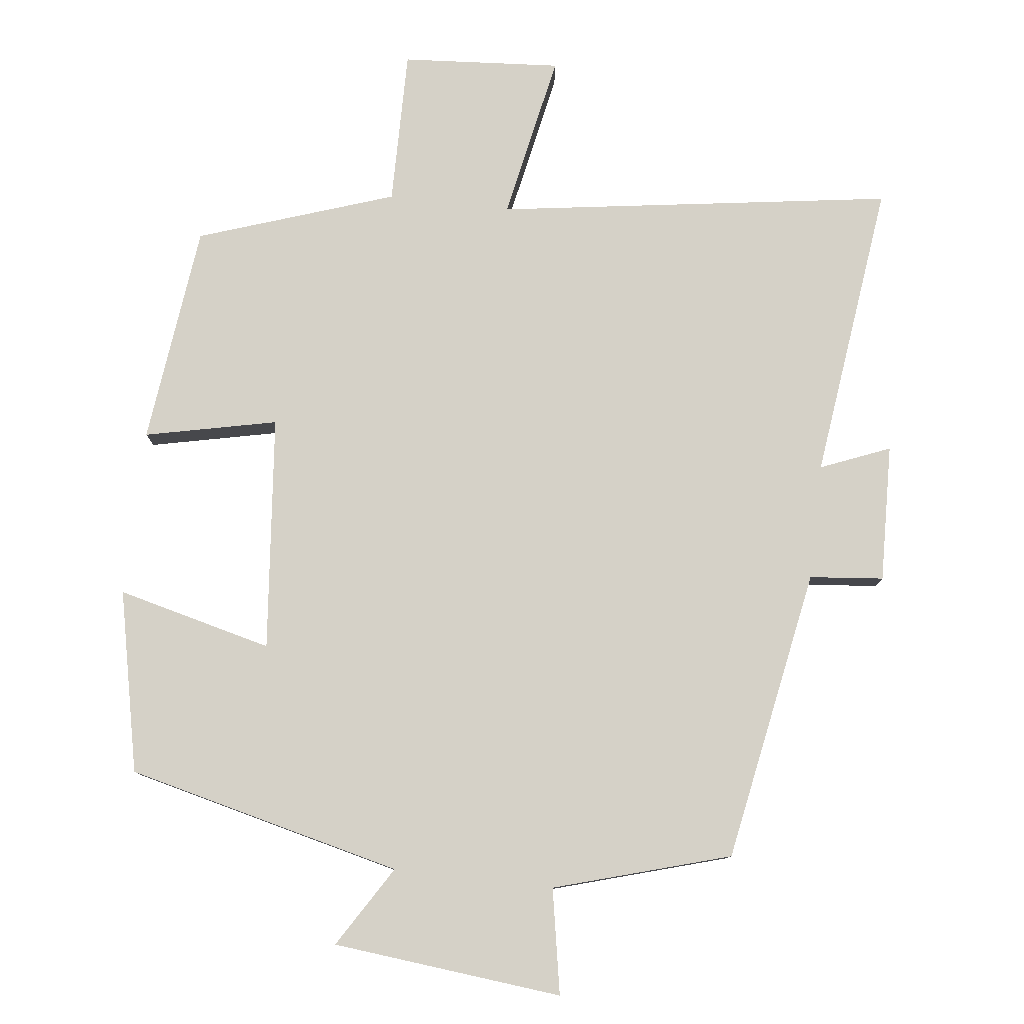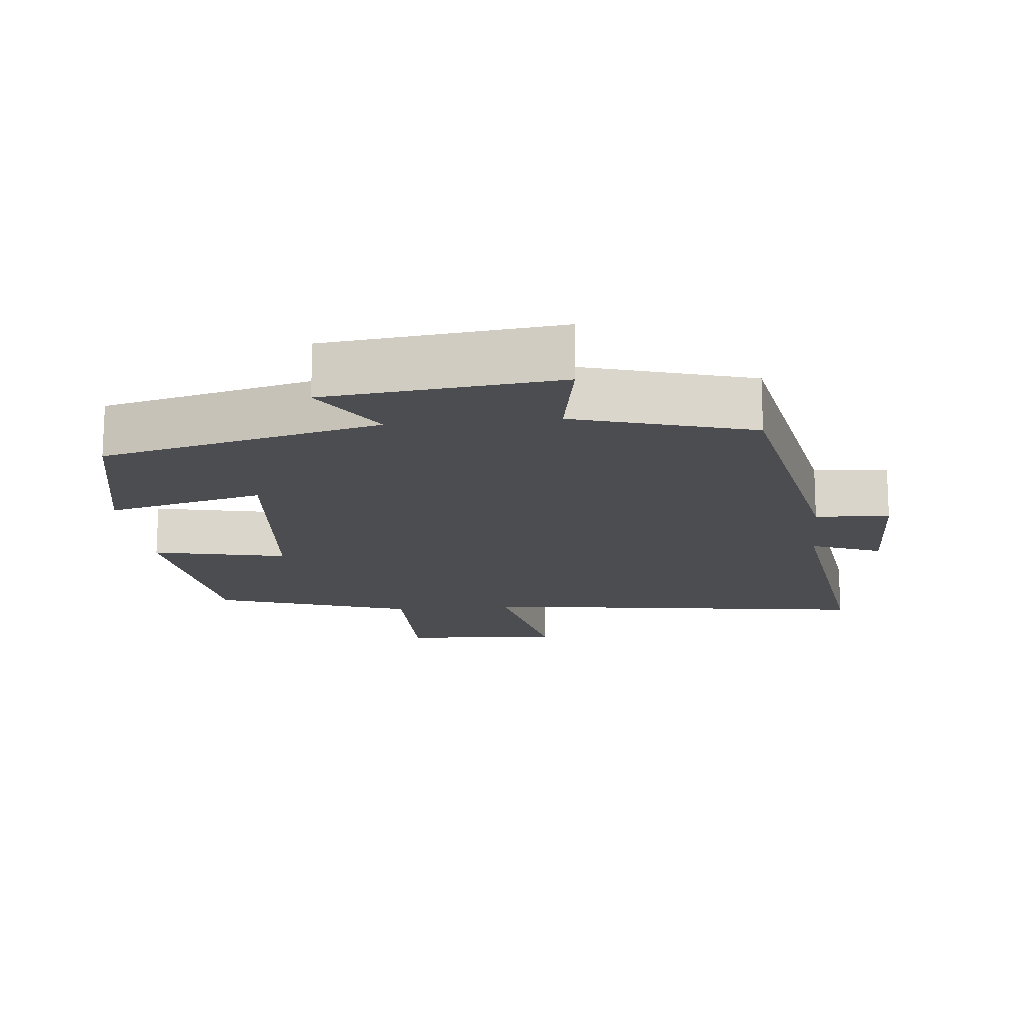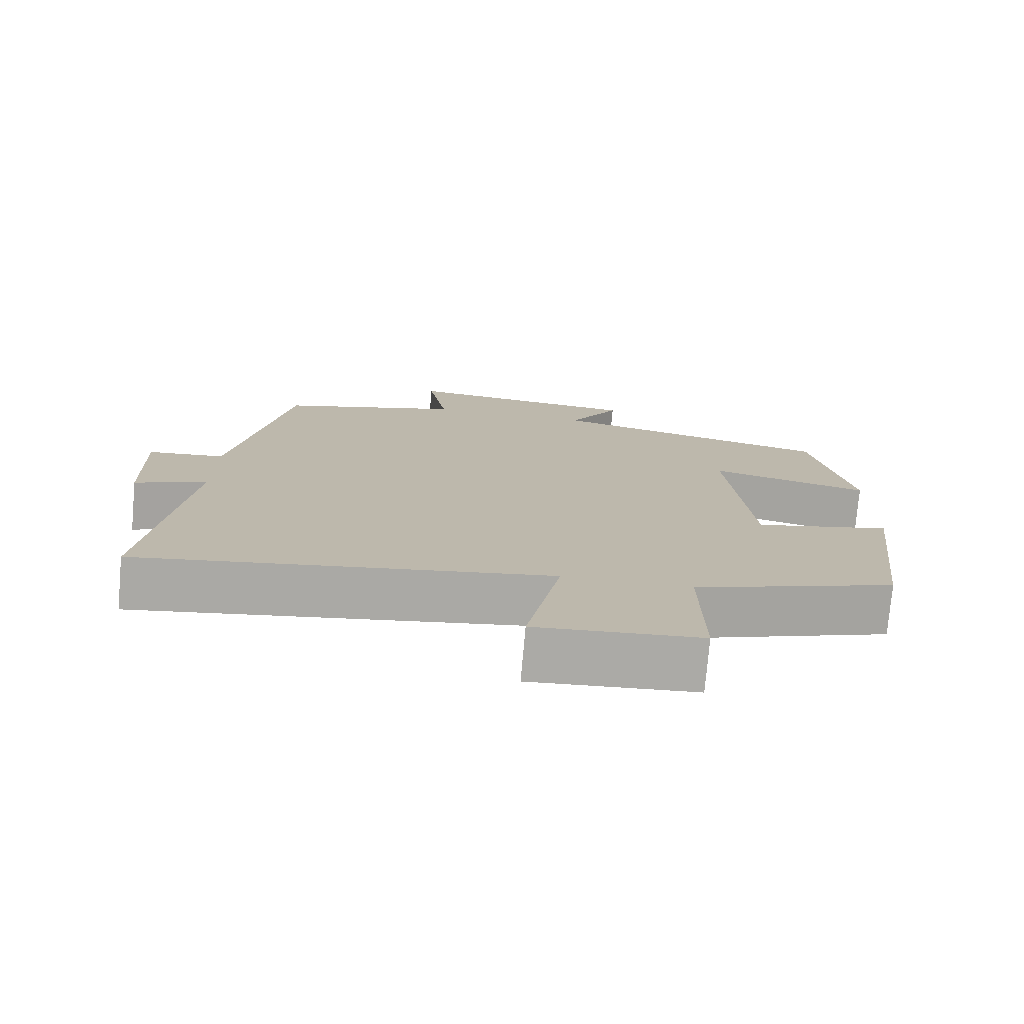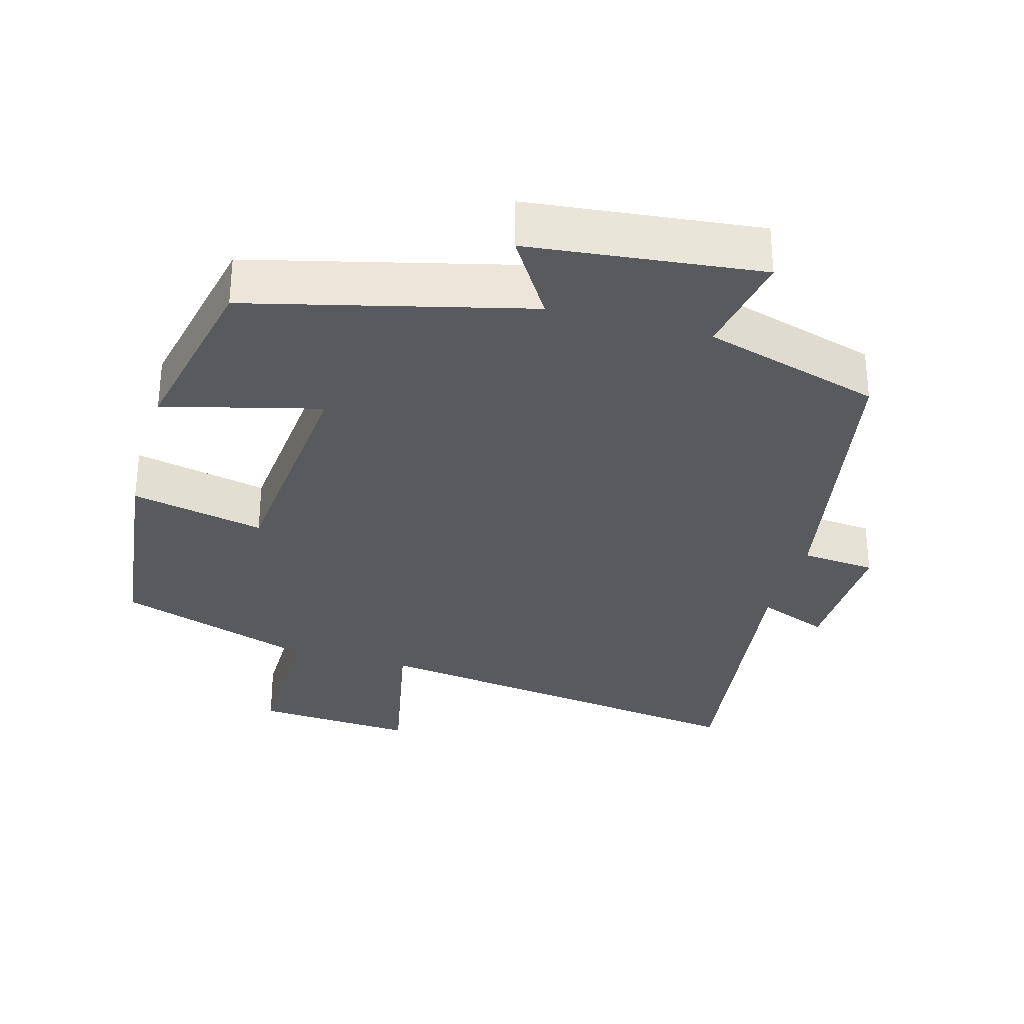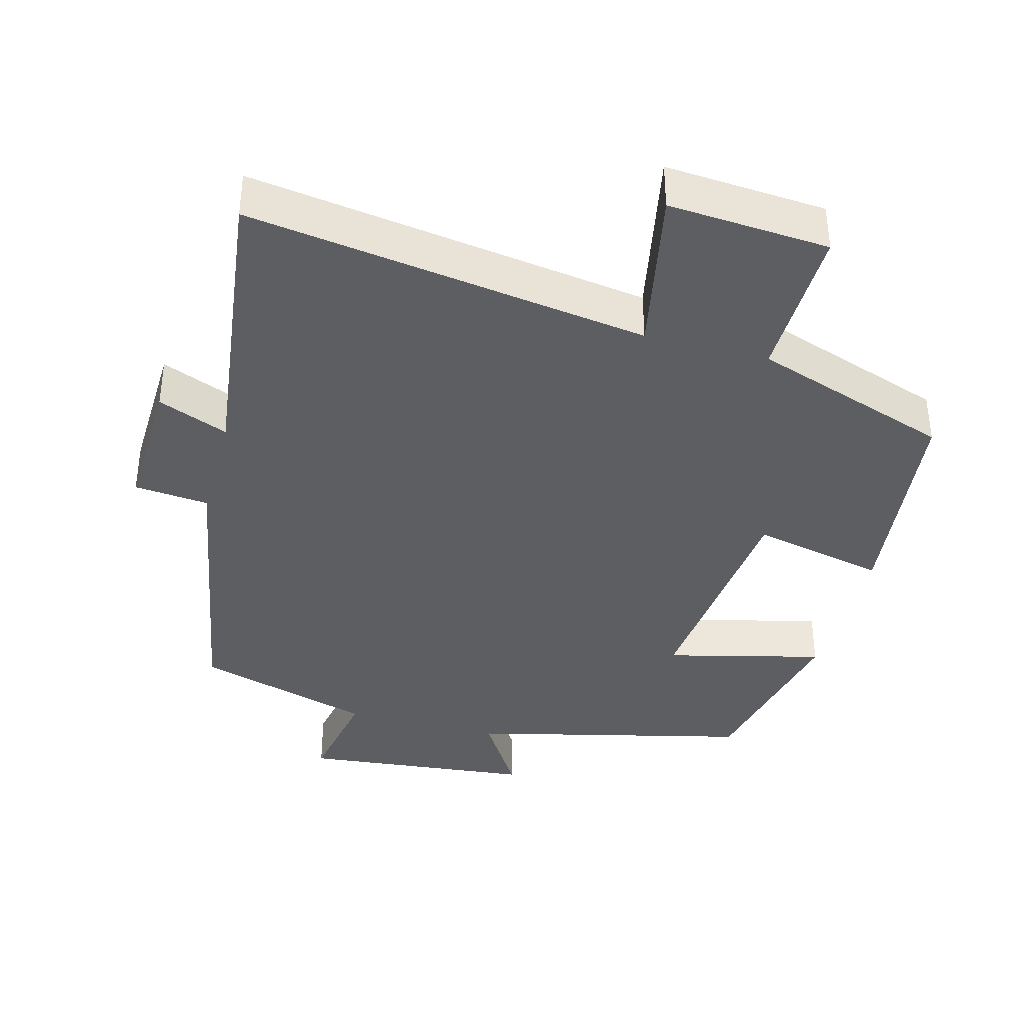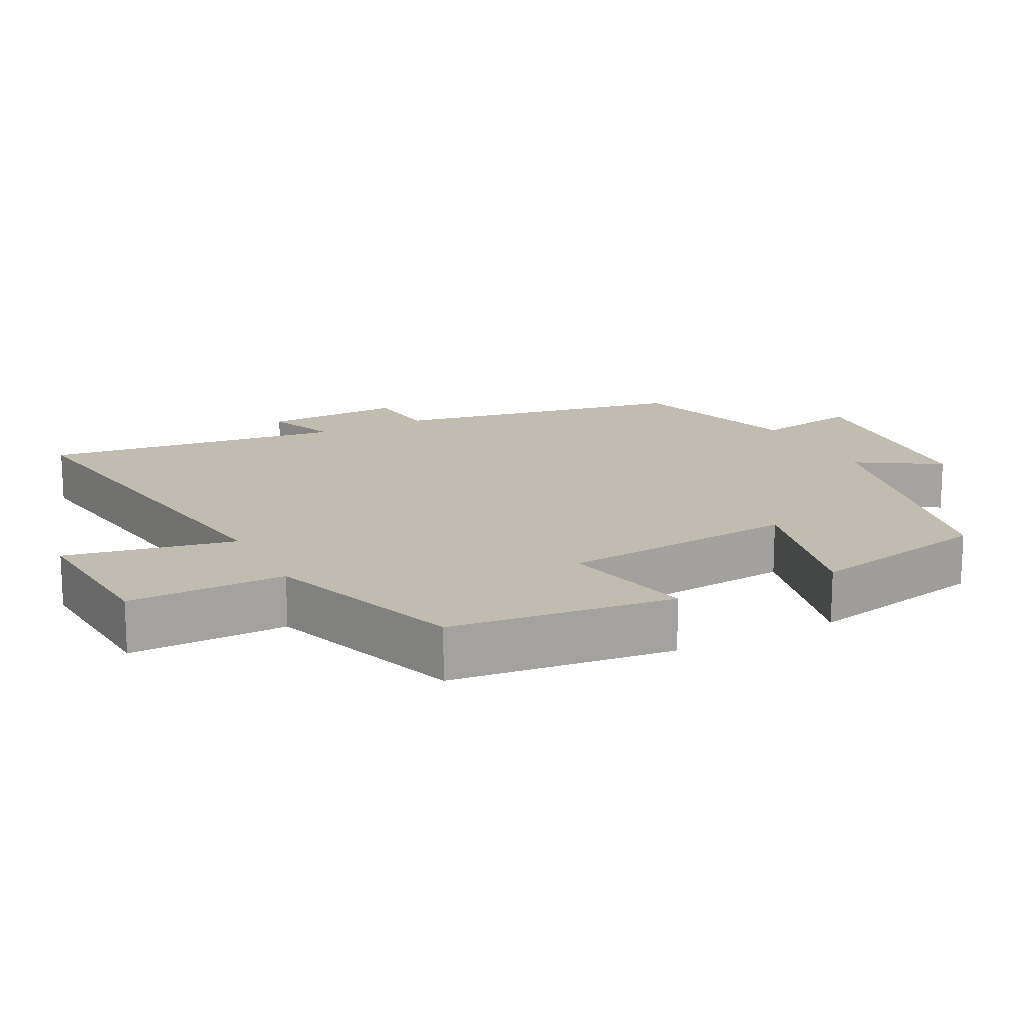
<metadata>
{"format":"obj","ext":"obj","renderer":"f3d","projection":"perspective","resolution":1024,"background":"white","views":[{"elev":79.2,"azim":6.6,"up":"+Y"},{"elev":-15.8,"azim":6.0,"up":"+Y"},{"elev":-75.7,"azim":175.0,"up":"+Z"},{"elev":-31.6,"azim":-15.4,"up":"+Y"},{"elev":-38.3,"azim":164.9,"up":"+Y"},{"elev":16.3,"azim":-117.3,"up":"+Y"}]}
</metadata>
<code>
v -0.463 0.07 -0.405
v -0.5 0.07 -0.091
v -0.312 0.07 -0.132
v -0.28 0.07 0.202
v -0.5 0.07 0.147
v -0.445 0.07 0.405
v -0.054 0.07 0.5
v -0.125 0.07 0.615
v 0.201 0.07 0.649
v 0.174 0.07 0.5
v 0.424 0.07 0.426
v 0.5 0.07 0.009
v 0.605 0.07 -0.001
v 0.599 0.07 -0.197
v 0.5 0.07 -0.157
v 0.554 0.07 -0.582
v -0.008 0.07 -0.5
v 0.039 0.07 -0.737
v -0.187 0.07 -0.721
v -0.184 0.07 -0.5
v -0.463 0 -0.405
v -0.5 0 -0.091
v -0.312 0 -0.132
v -0.28 0 0.202
v -0.5 0 0.147
v -0.445 0 0.405
v -0.054 0 0.5
v -0.125 0 0.615
v 0.201 0 0.649
v 0.174 0 0.5
v 0.424 0 0.426
v 0.5 0 0.009
v 0.605 0 -0.001
v 0.599 0 -0.197
v 0.5 0 -0.157
v 0.554 0 -0.582
v -0.008 0 -0.5
v 0.039 0 -0.737
v -0.187 0 -0.721
v -0.184 0 -0.5
f 17 18 19 20
f 1 2 3
f 20 1 3
f 17 20 3
f 17 3 4
f 16 17 4
f 15 16 4
f 12 13 14 15
f 12 15 4
f 11 12 4
f 10 11 4
f 7 8 9 10
f 6 7 10
f 5 6 10
f 4 5 10
f 40 39 38 37
f 23 22 21
f 23 21 40
f 23 40 37
f 24 23 37
f 24 37 36
f 24 36 35
f 35 34 33 32
f 24 35 32
f 24 32 31
f 24 31 30
f 30 29 28 27
f 30 27 26
f 30 26 25
f 30 25 24
f 1 21 22 2
f 2 22 23 3
f 3 23 24 4
f 4 24 25 5
f 5 25 26 6
f 6 26 27 7
f 7 27 28 8
f 8 28 29 9
f 9 29 30 10
f 10 30 31 11
f 11 31 32 12
f 12 32 33 13
f 13 33 34 14
f 14 34 35 15
f 15 35 36 16
f 16 36 37 17
f 17 37 38 18
f 18 38 39 19
f 19 39 40 20
f 20 40 21 1

</code>
